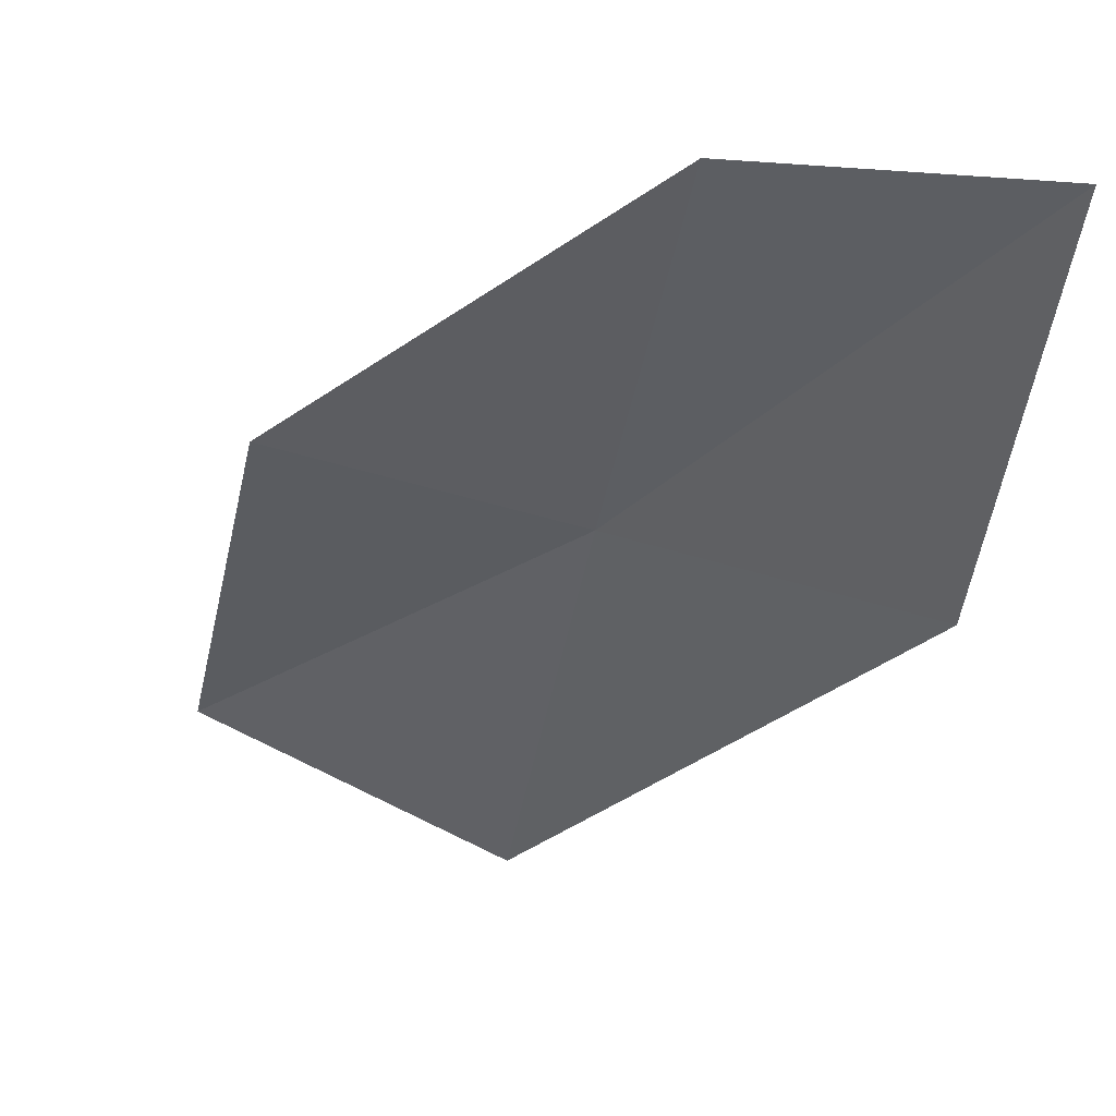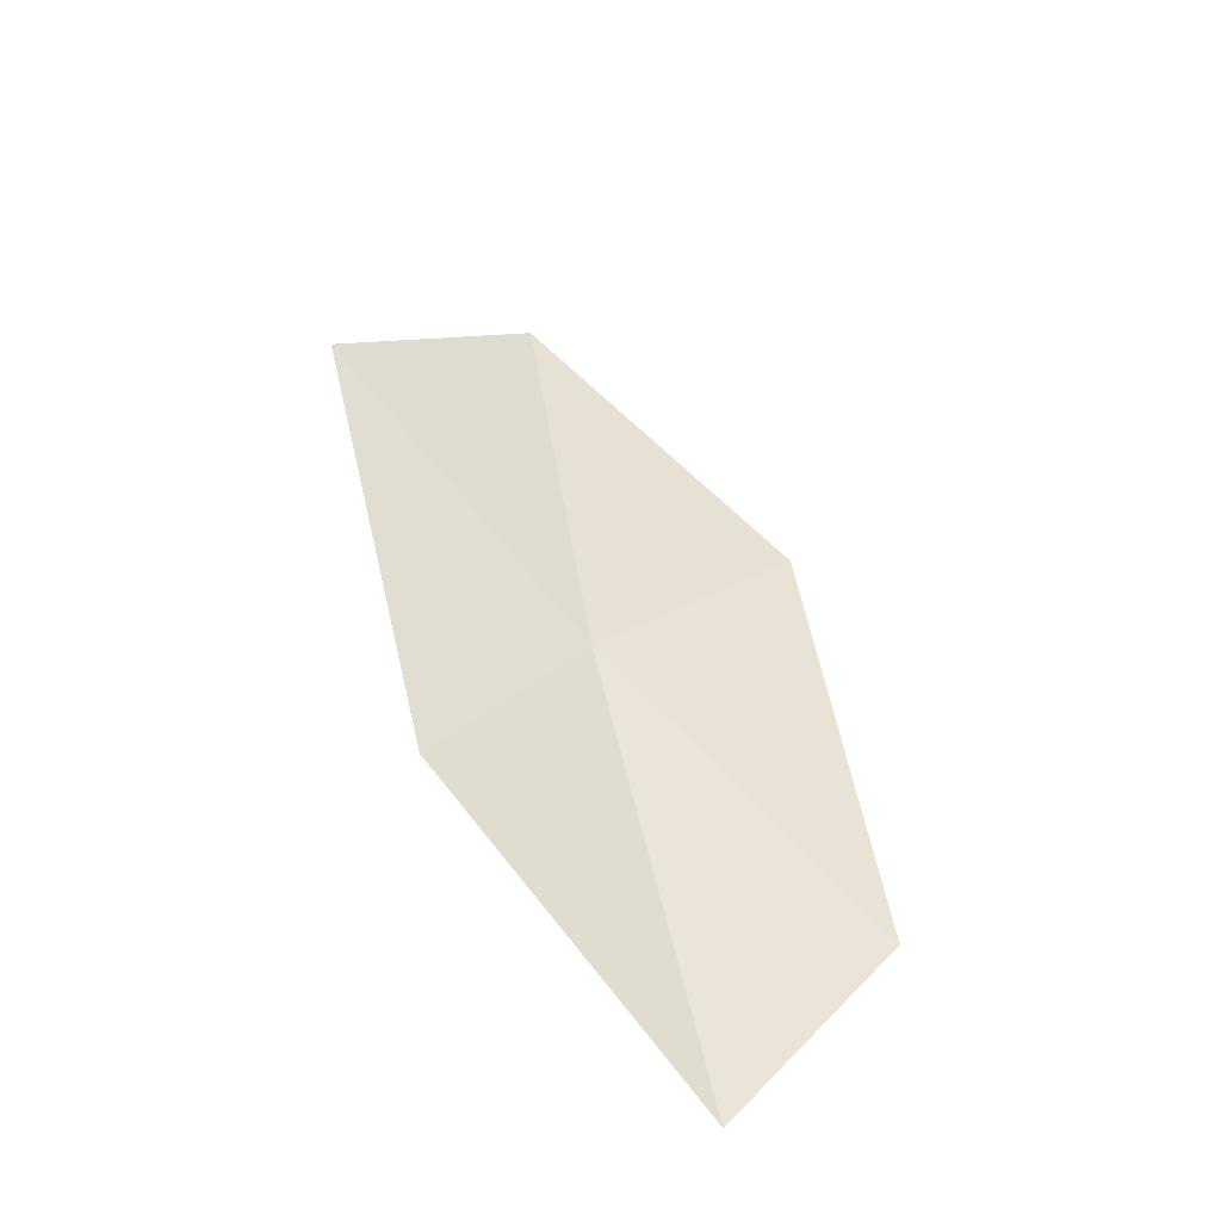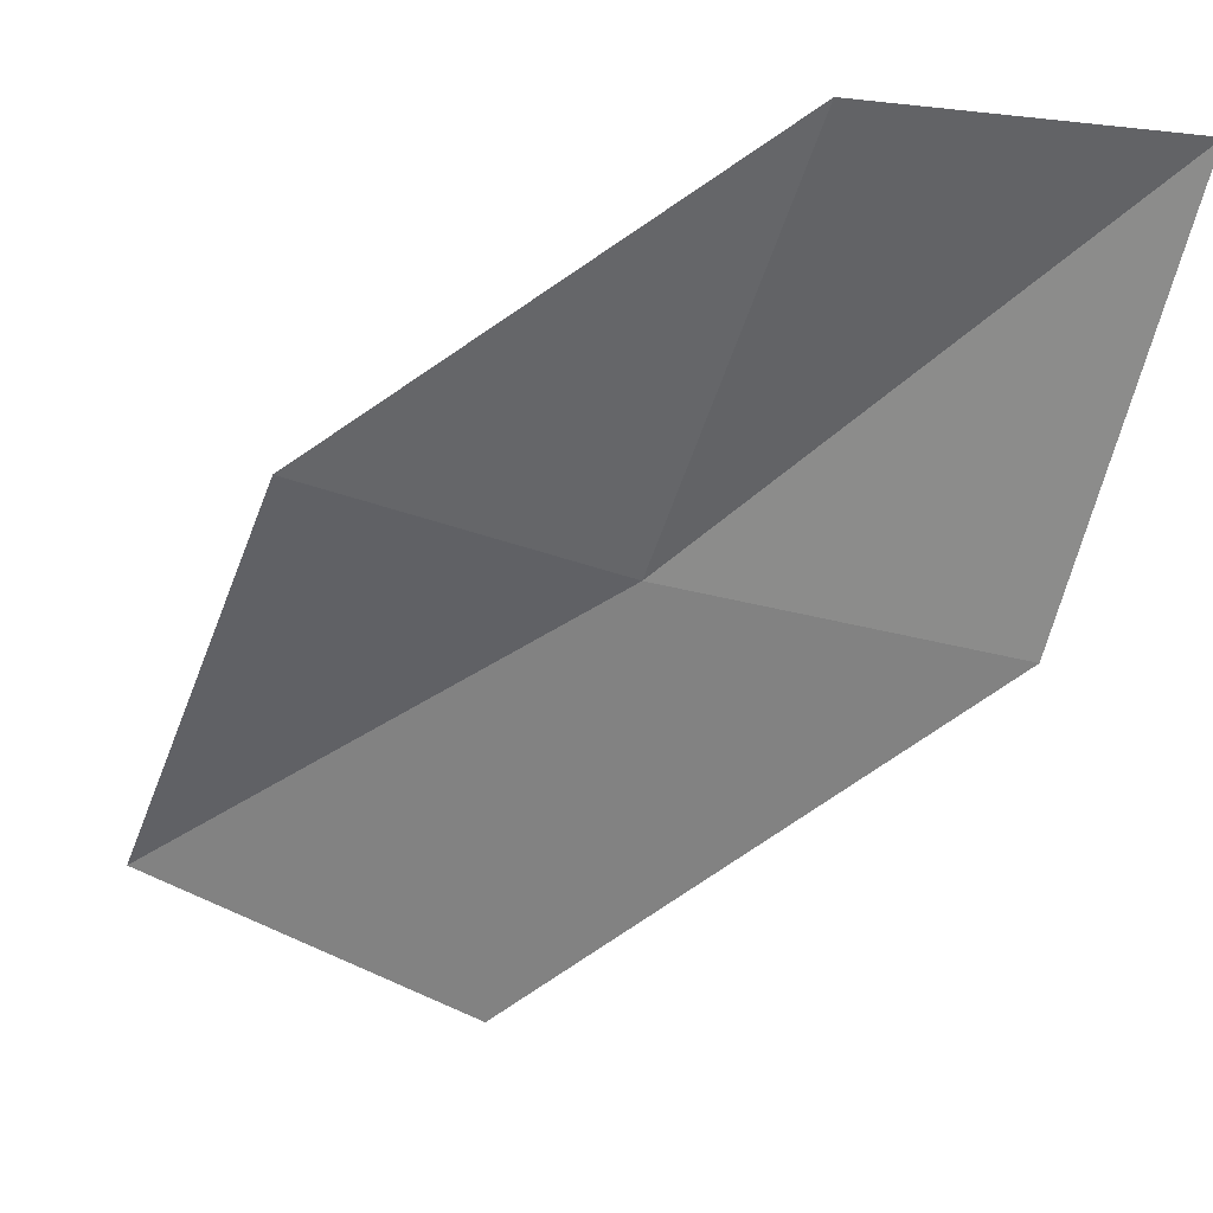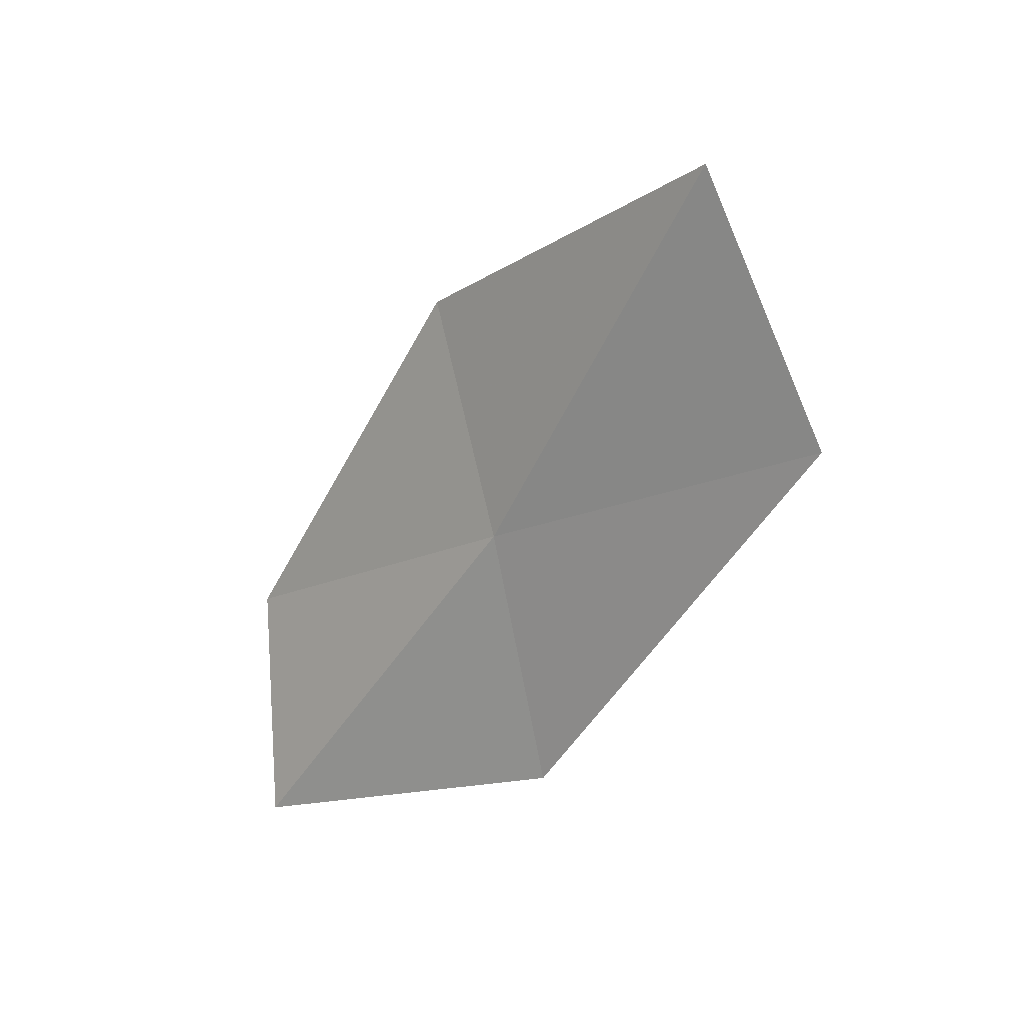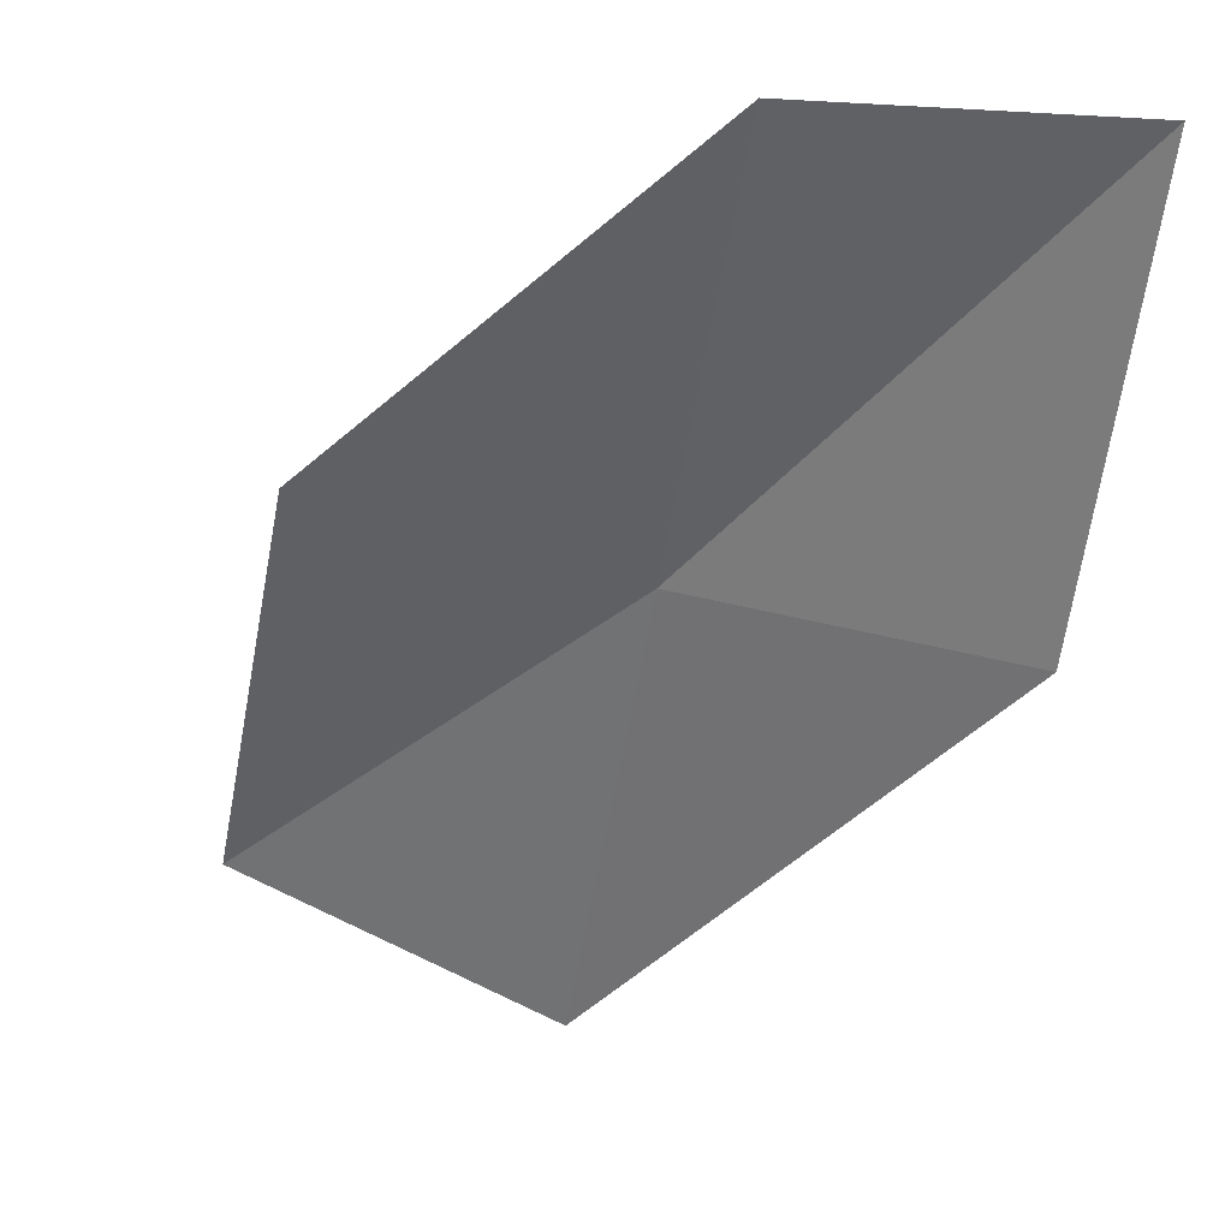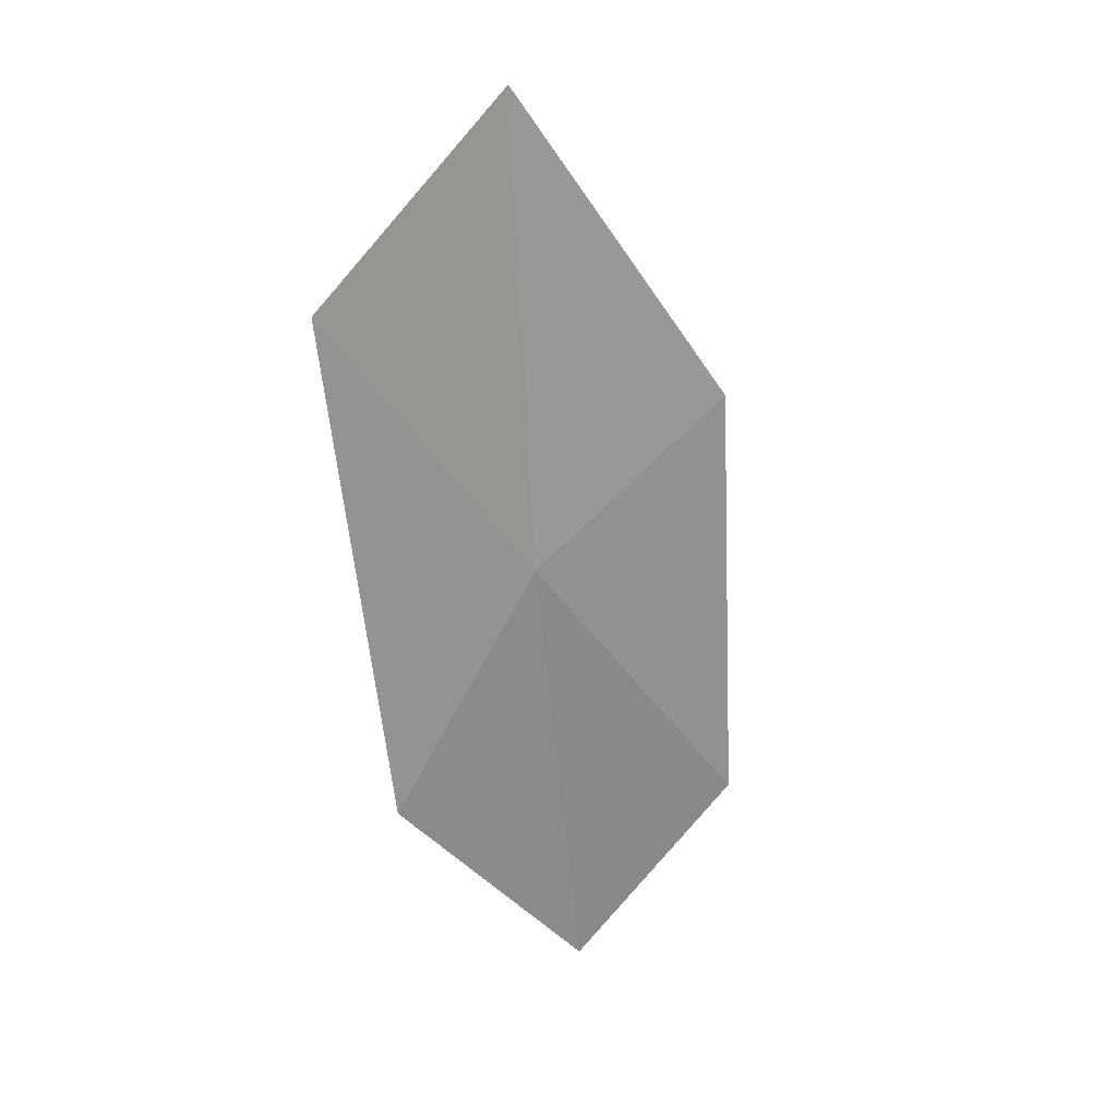
<metadata>
{"format":"obj","ext":"obj","renderer":"f3d","projection":"perspective","resolution":1024,"background":"white","views":[{"elev":9.4,"azim":-46.5,"up":"+Z"},{"elev":-70.7,"azim":-153.2,"up":"+Y"},{"elev":-3.3,"azim":-58.0,"up":"+Z"},{"elev":39.0,"azim":91.7,"up":"+Y"},{"elev":-1.7,"azim":-45.2,"up":"+Z"},{"elev":-2.4,"azim":-166.2,"up":"+Y"}]}
</metadata>
<code>
v 0.6061 -1.217 0.1382
v 0.5601 -1.287 0.2249
v 0.55 -1.161 0.159
v 0.6115 -1.345 0.2199
v 0.6447 -1.291 0.1204
v 0.5982 -1.081 0.07629
v 0.6433 -1.151 0.03997
f 1 3 2
f 1 4 5
f 1 2 4
f 1 7 6
f 1 6 3
f 1 5 7

</code>
